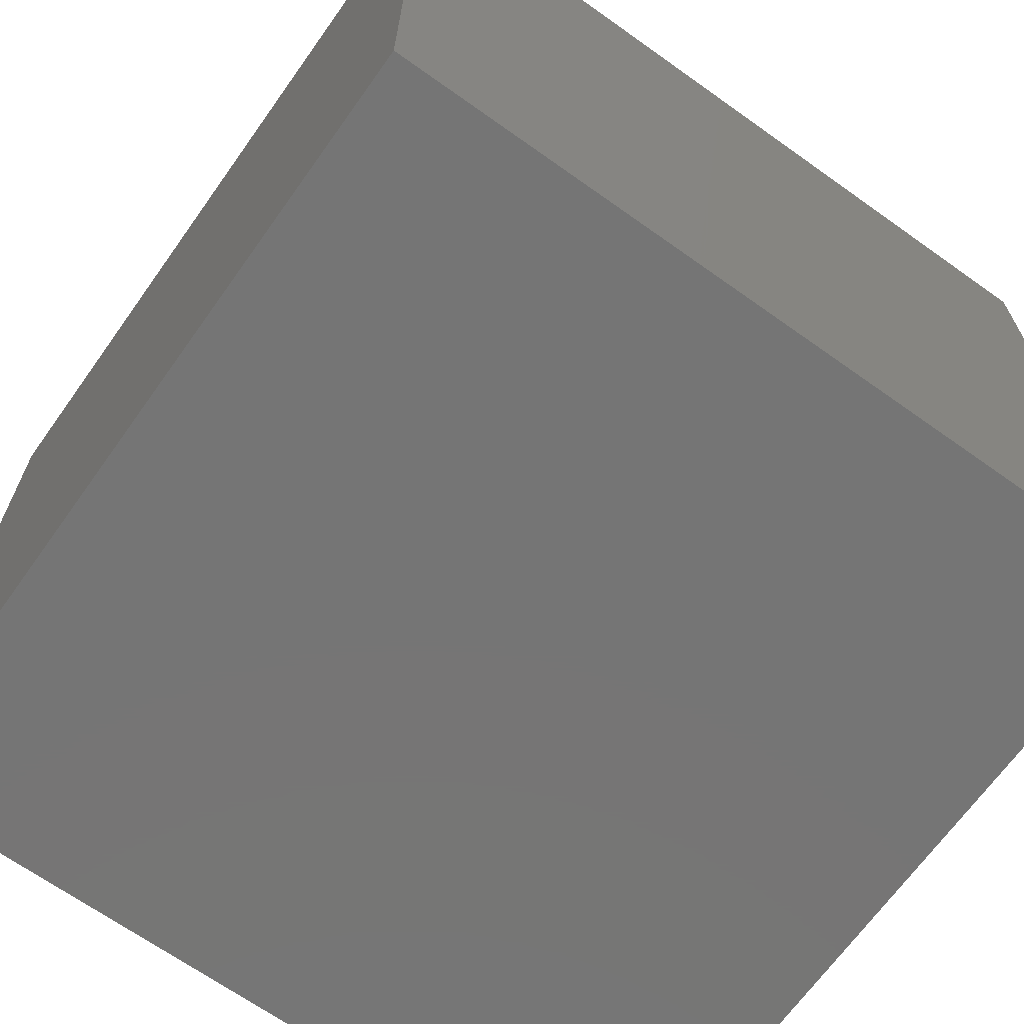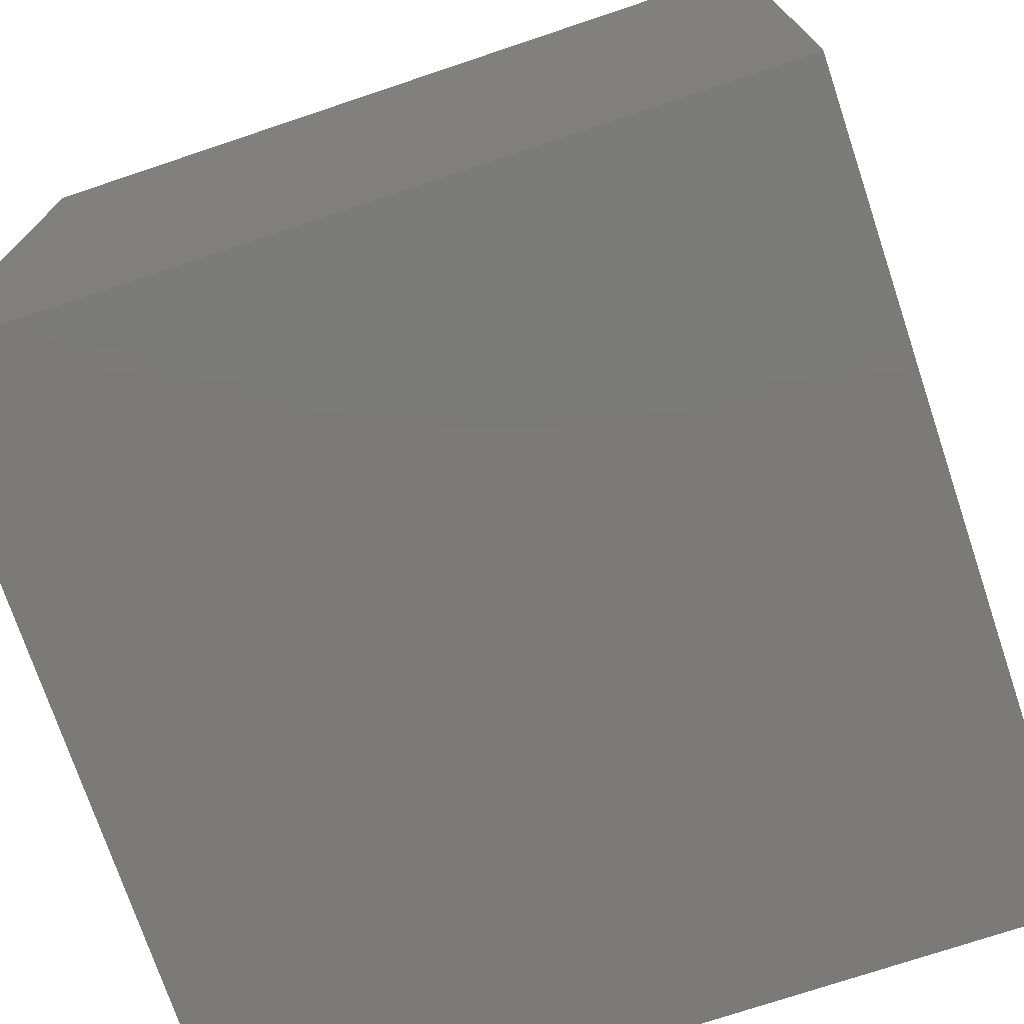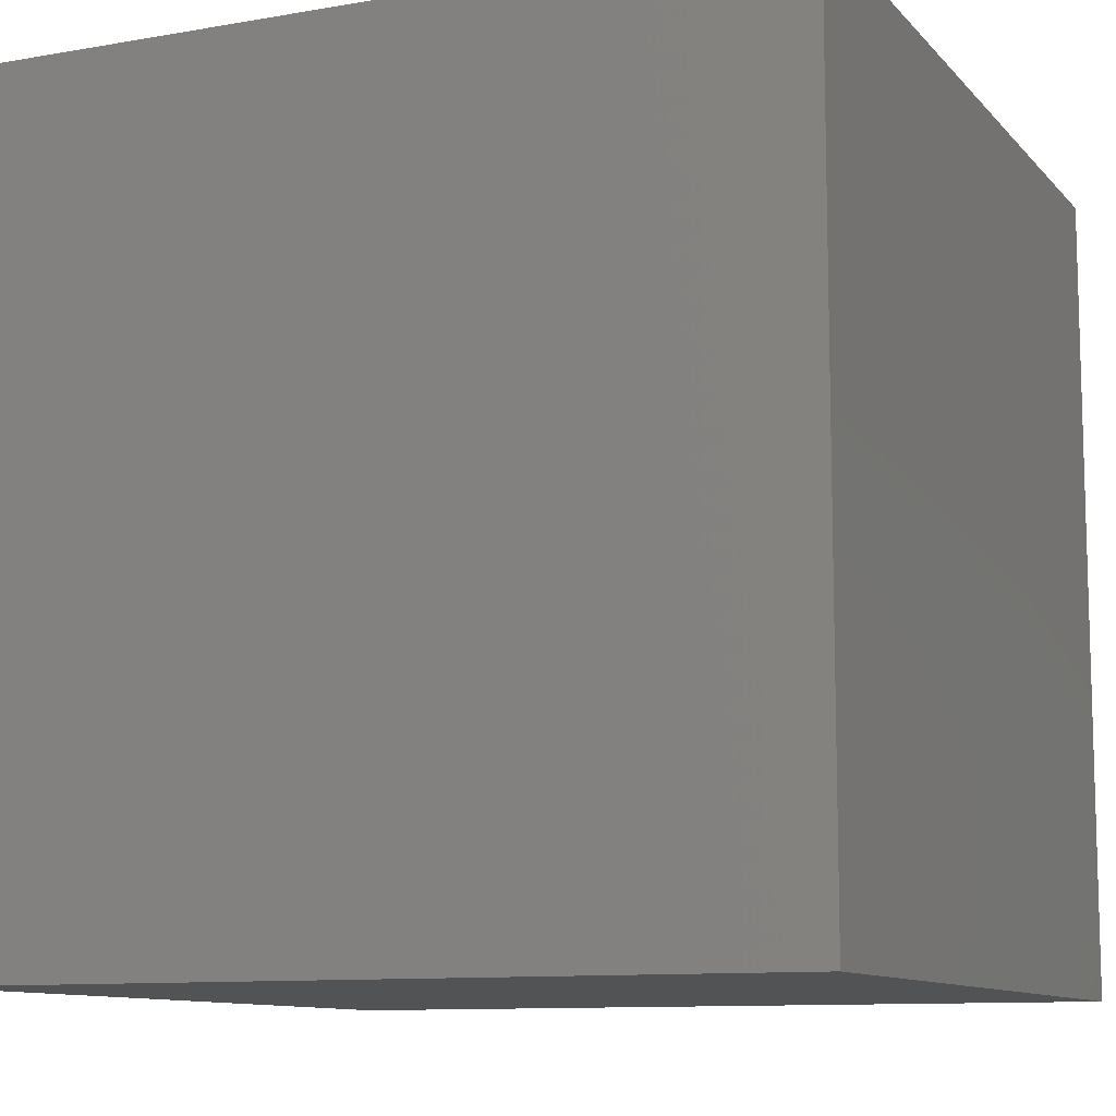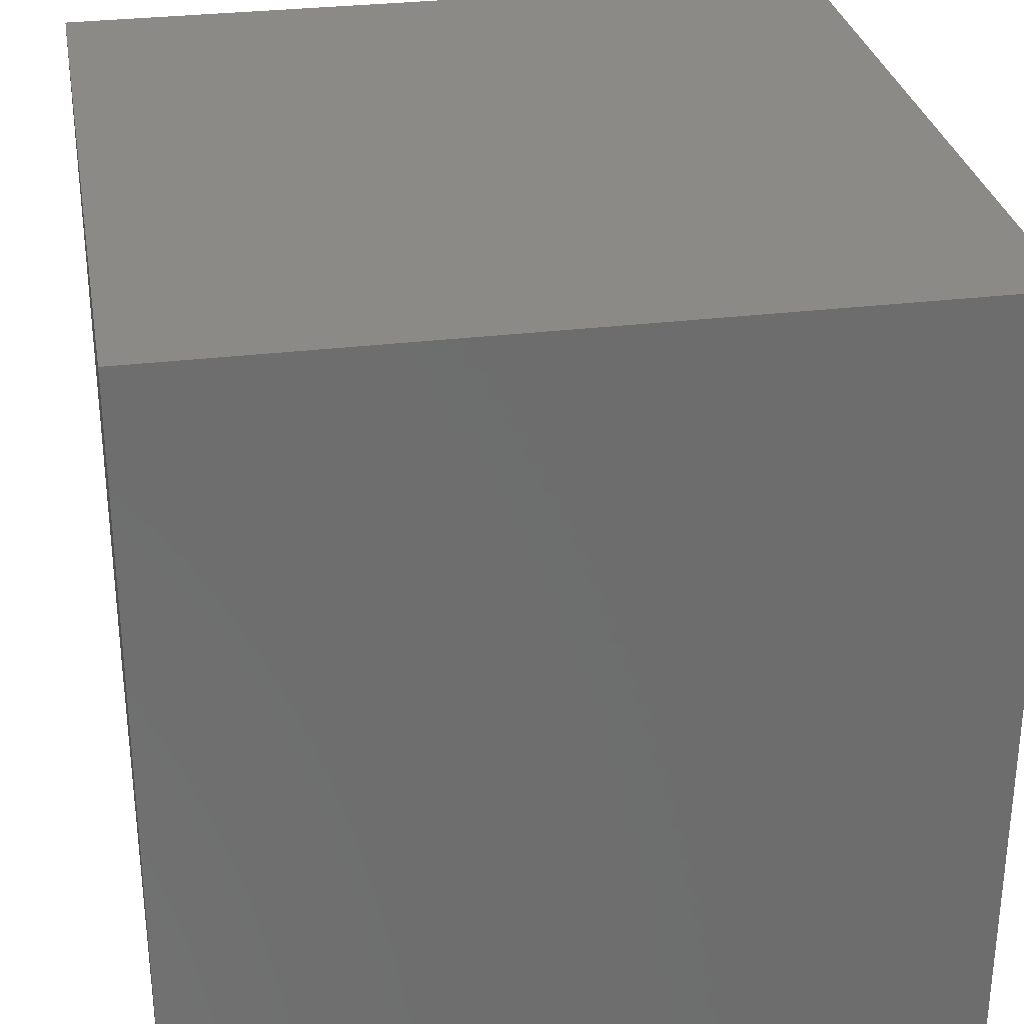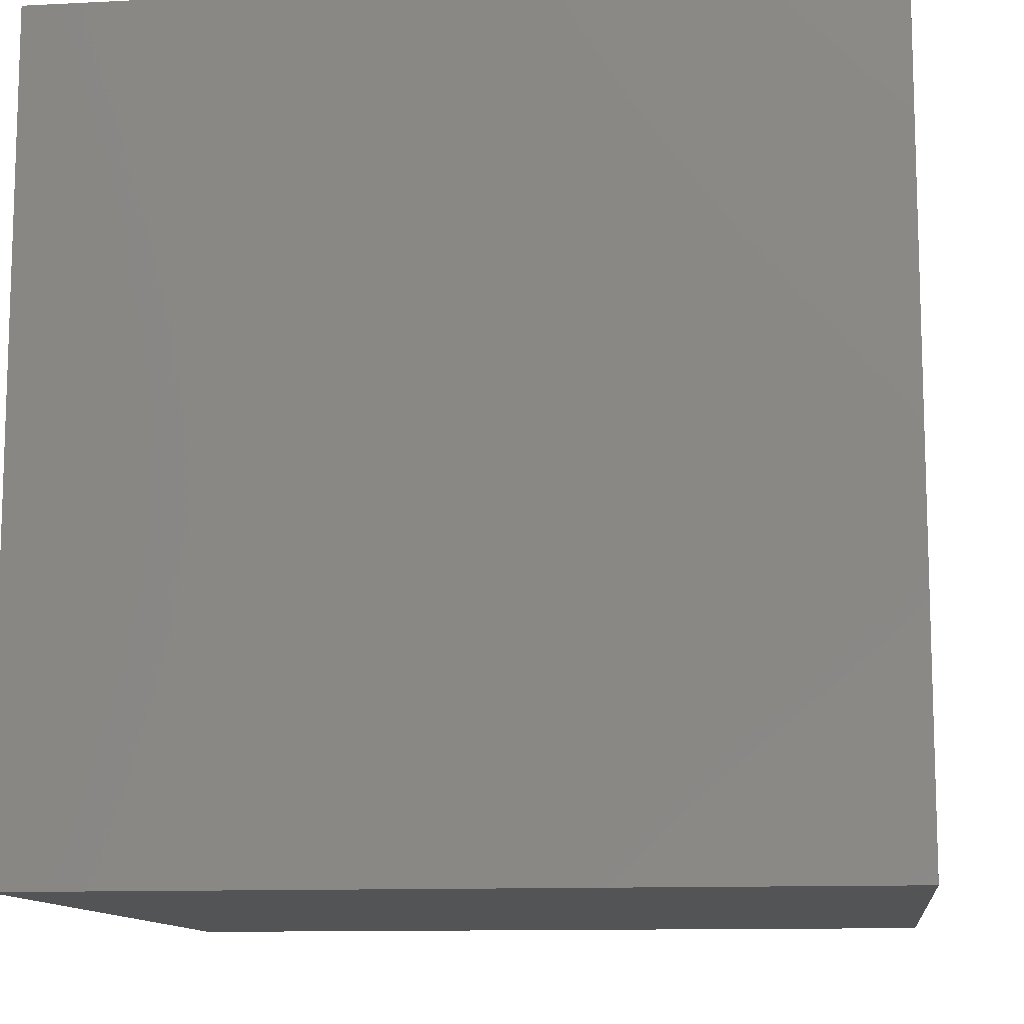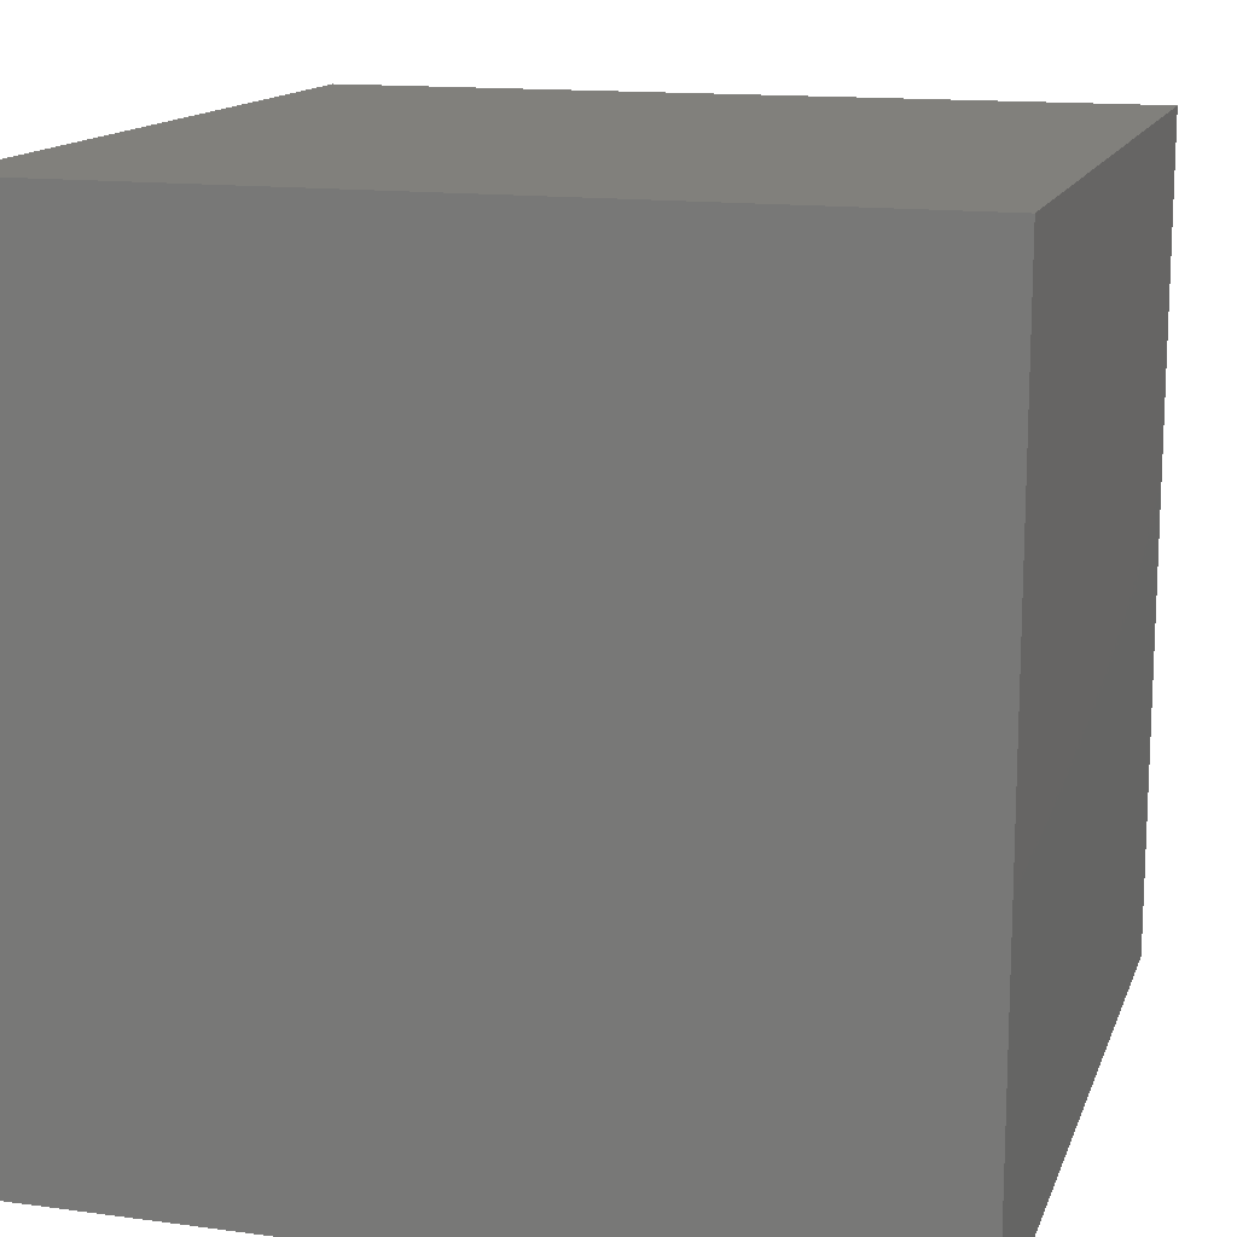
<metadata>
{"format":"stl","ext":"stl","renderer":"f3d","projection":"perspective","resolution":1024,"background":"white","views":[{"elev":-67.7,"azim":-125.5,"up":"+Y"},{"elev":-73.8,"azim":-71.5,"up":"+Y"},{"elev":-10.4,"azim":-66.1,"up":"+Z"},{"elev":30.1,"azim":-10.1,"up":"+Y"},{"elev":-11.4,"azim":-82.9,"up":"+Y"},{"elev":14.3,"azim":106.2,"up":"+Z"}]}
</metadata>
<code>
# stl→obj: 8 verts, 12 faces
v -5 -5 -5
v 5 -5 -5
v 5 5 -5
v -5 5 -5
v 5 -5 5
v 5 5 5
v -5 -5 5
v -5 5 5
f 1 2 3
f 1 3 4
f 2 5 6
f 2 6 3
f 5 7 8
f 5 8 6
f 7 1 4
f 7 4 8
f 4 3 6
f 4 6 8
f 1 2 5
f 1 5 7

</code>
